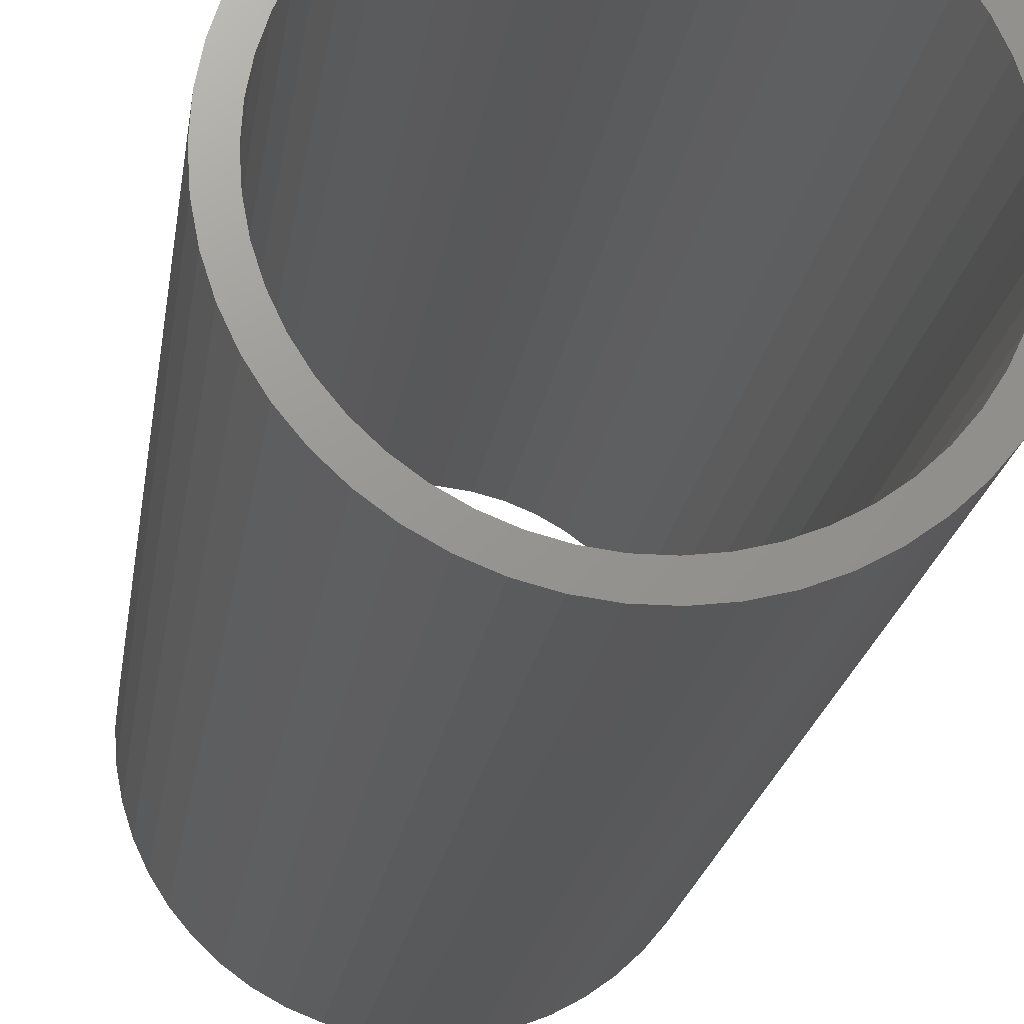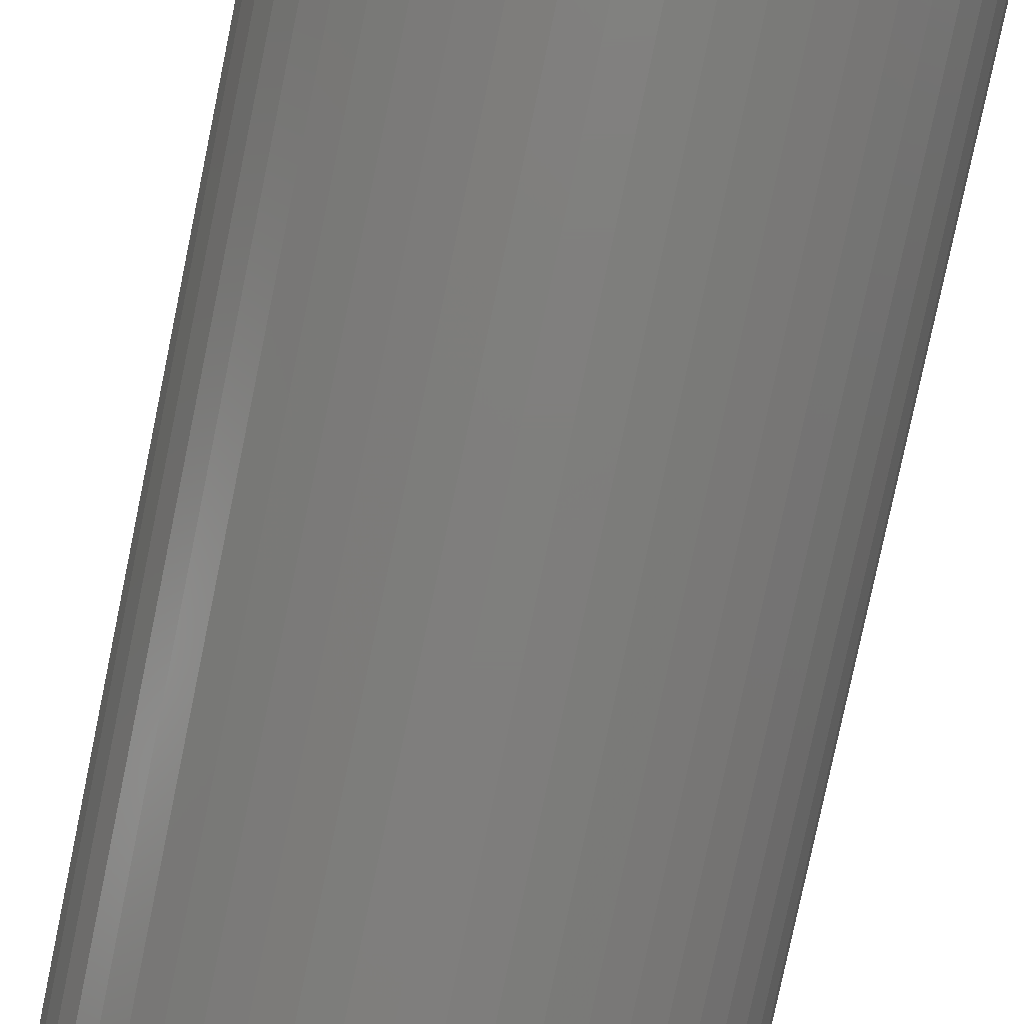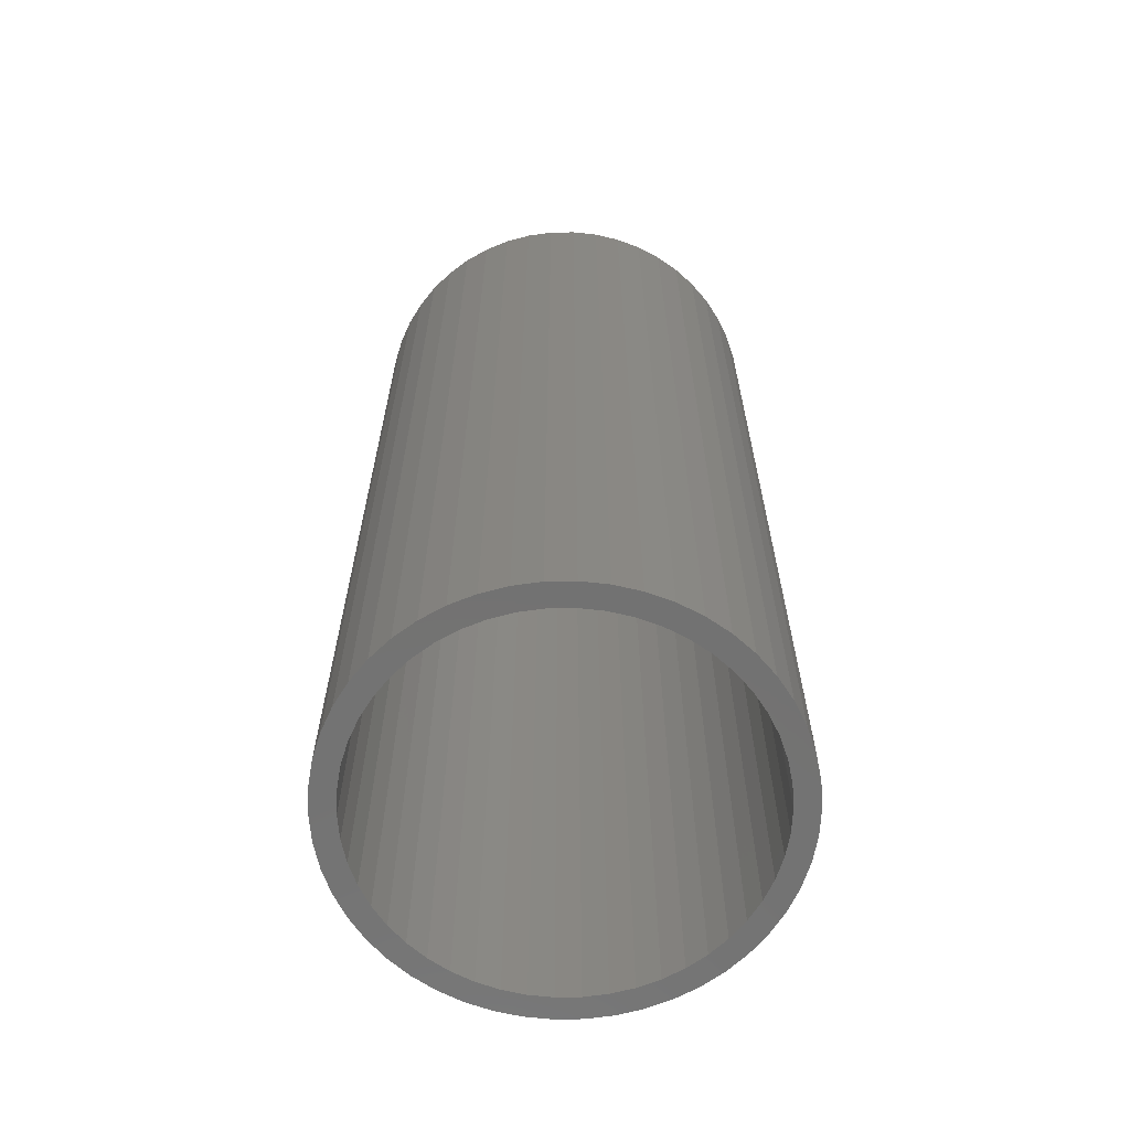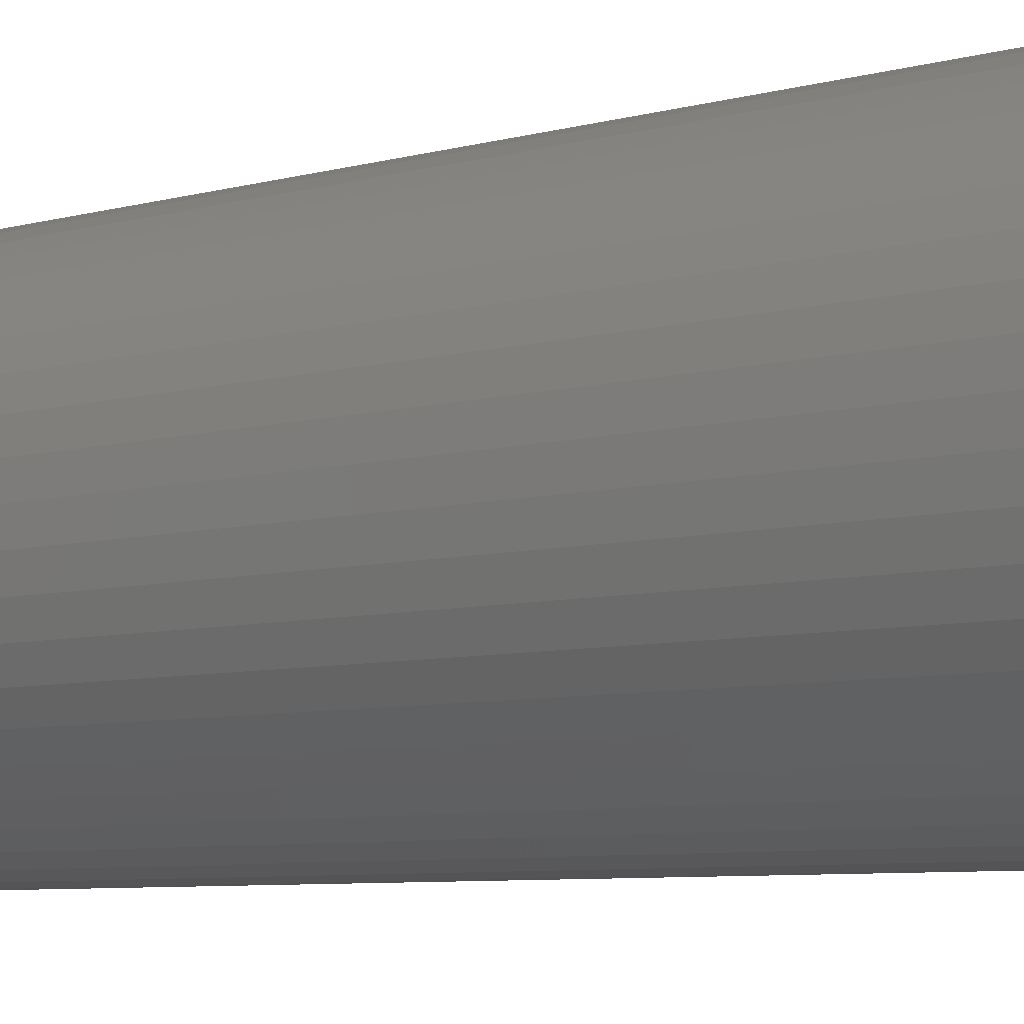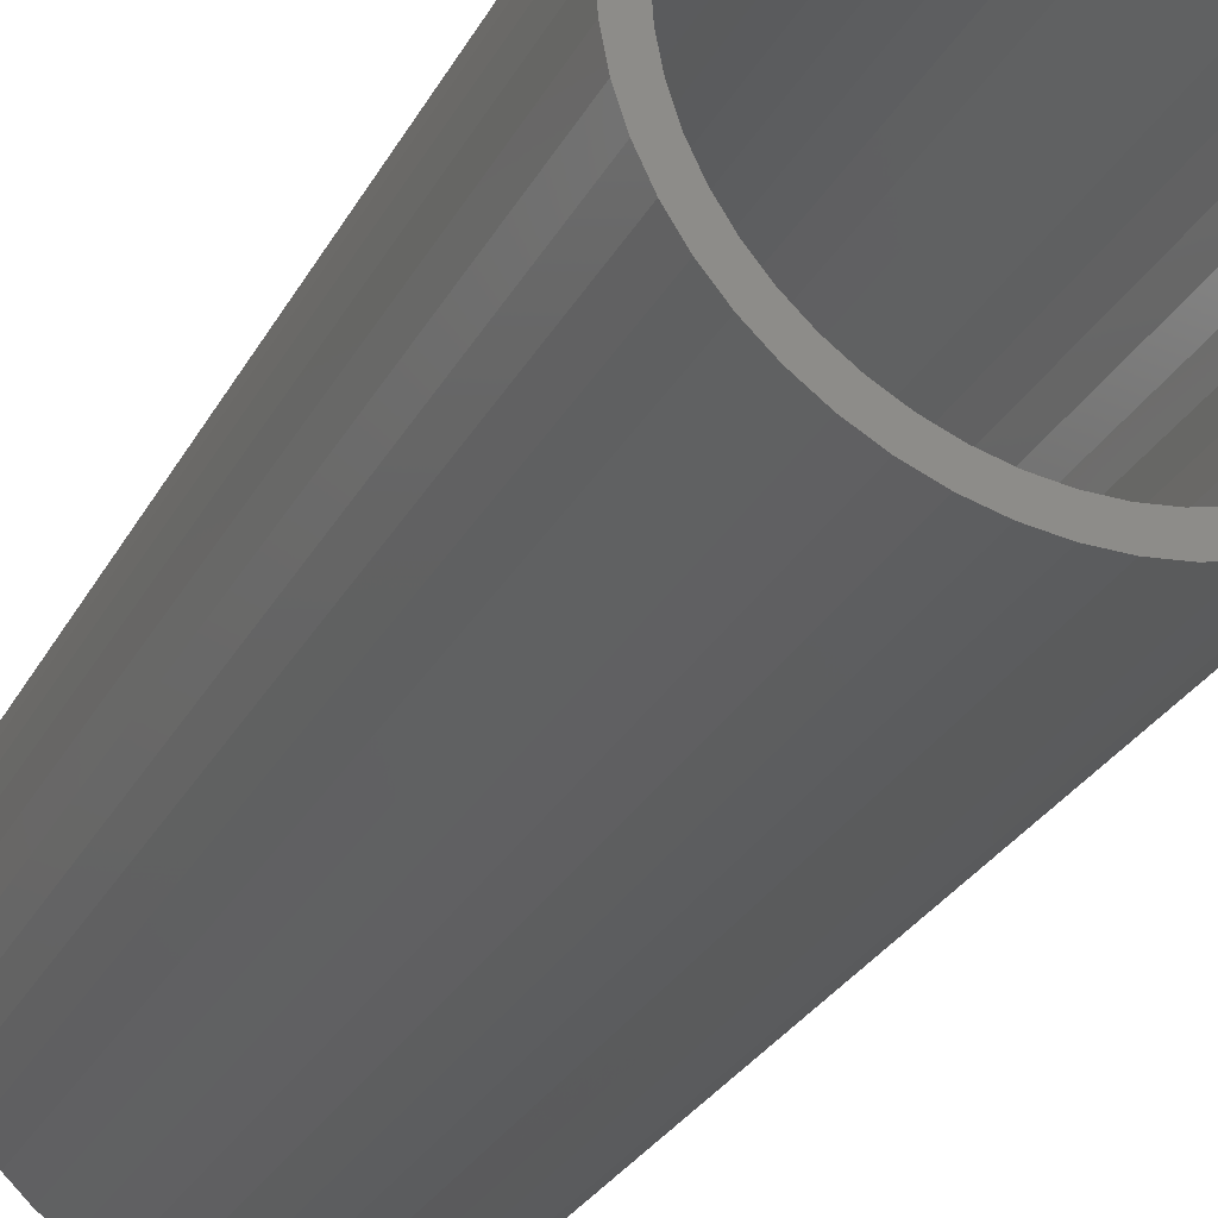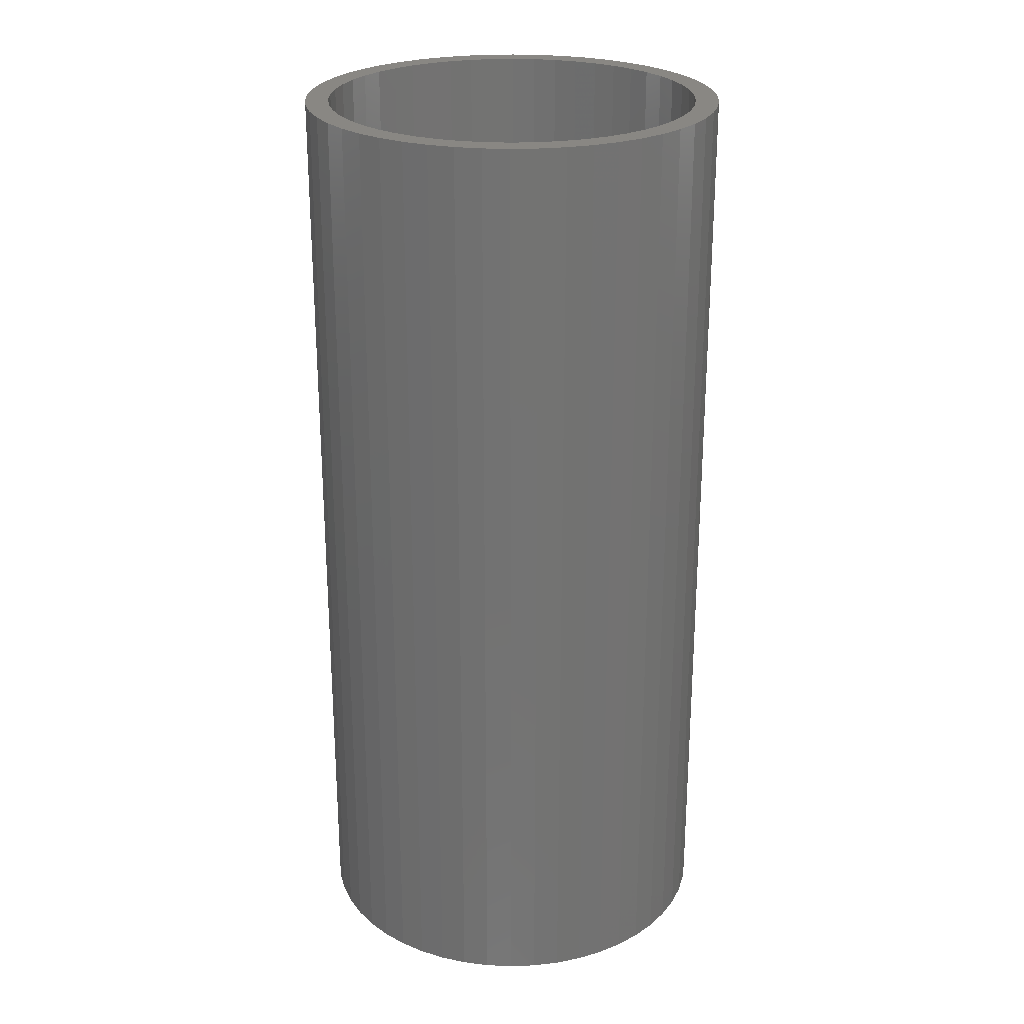
<metadata>
{"format":"stl","ext":"stl","renderer":"f3d","projection":"perspective","resolution":1024,"background":"white","views":[{"elev":-19.8,"azim":-7.7,"up":"+Y"},{"elev":-78.8,"azim":-11.7,"up":"+Y"},{"elev":-64.4,"azim":58.5,"up":"+Z"},{"elev":-7.0,"azim":-51.2,"up":"+Y"},{"elev":-28.8,"azim":-23.6,"up":"+Y"},{"elev":25.1,"azim":-132.8,"up":"+Z"}]}
</metadata>
<code>
# stl→obj: 200 verts, 400 faces
v 9 0 20
v 8.929 1.128 -20
v 8.929 1.128 20
v 9 0 -20
v -9 0 -20
v -8.929 1.128 20
v -8.929 1.128 -20
v -9 0 20
v 0.5651 8.982 -20
v -0.5651 8.982 20
v 0.5651 8.982 20
v -0.5651 8.982 -20
v -0.5651 -8.982 -20
v 0.5651 -8.982 20
v -0.5651 -8.982 20
v 0.5651 -8.982 -20
v 6.561 6.161 -20
v 5.737 6.935 20
v 6.561 6.161 20
v 5.737 6.935 -20
v -5.737 6.935 -20
v -6.561 6.161 20
v -5.737 6.935 20
v -6.561 6.161 -20
v -2.781 8.56 -20
v -3.832 8.143 20
v -2.781 8.56 20
v -3.832 8.143 -20
v 8.368 -3.313 20
v 8.717 -2.238 -20
v 8.717 -2.238 20
v 8.368 -3.313 -20
v 8.368 3.313 20
v 7.887 4.336 -20
v 7.887 4.336 20
v 8.368 3.313 -20
v 8.717 2.238 -20
v 8.717 2.238 20
v 7.281 5.29 -20
v 7.281 5.29 20
v 3.832 8.143 -20
v 2.781 8.56 20
v 3.832 8.143 20
v 2.781 8.56 -20
v 1.686 8.841 20
v 1.686 8.841 -20
v 4.822 7.599 -20
v 4.822 7.599 20
v -8.368 3.313 -20
v -7.887 4.336 20
v -7.887 4.336 -20
v -8.368 3.313 20
v -8.717 2.238 -20
v -8.717 2.238 20
v -1.686 8.841 -20
v -1.686 8.841 20
v 1.686 -8.841 20
v 1.686 -8.841 -20
v -7.281 5.29 20
v -7.281 5.29 -20
v 8 0 20
v 7.937 1.003 20
v 8.929 -1.128 20
v 7.749 1.99 20
v 7.937 -1.003 20
v 7.438 2.945 20
v 7.01 3.854 20
v 6.472 4.702 20
v 5.832 5.476 20
v 5.099 6.164 20
v 4.287 6.755 20
v 3.406 7.239 20
v 2.472 7.608 20
v 1.499 7.858 20
v 0.5023 7.984 20
v -0.5023 7.984 20
v -1.499 7.858 20
v -2.472 7.608 20
v -3.406 7.239 20
v -4.287 6.755 20
v -4.822 7.599 20
v -5.099 6.164 20
v -5.832 5.476 20
v -6.472 4.702 20
v -7.01 3.854 20
v -7.438 2.945 20
v -7.749 1.99 20
v -7.937 1.003 20
v 7.749 -1.99 20
v 7.438 -2.945 20
v 7.887 -4.336 20
v 7.01 -3.854 20
v 7.281 -5.29 20
v 6.472 -4.702 20
v 6.561 -6.161 20
v 5.832 -5.476 20
v 5.737 -6.935 20
v 5.099 -6.164 20
v 4.822 -7.599 20
v 4.287 -6.755 20
v 3.832 -8.143 20
v 3.406 -7.239 20
v 2.781 -8.56 20
v 2.472 -7.608 20
v 1.499 -7.858 20
v 0.5023 -7.984 20
v -0.5023 -7.984 20
v -1.499 -7.858 20
v -1.686 -8.841 20
v -2.472 -7.608 20
v -2.781 -8.56 20
v -3.406 -7.239 20
v -3.832 -8.143 20
v -4.287 -6.755 20
v -4.822 -7.599 20
v -5.099 -6.164 20
v -5.737 -6.935 20
v -5.832 -5.476 20
v -6.561 -6.161 20
v -6.472 -4.702 20
v -7.281 -5.29 20
v -7.01 -3.854 20
v -7.887 -4.336 20
v -7.438 -2.945 20
v -8.368 -3.313 20
v -7.749 -1.99 20
v -8.717 -2.238 20
v -7.937 -1.003 20
v -8.929 -1.128 20
v -8 0 20
v -4.822 7.599 -20
v 8.929 -1.128 -20
v 7.281 -5.29 -20
v 6.561 -6.161 -20
v 7.887 -4.336 -20
v 8 0 -20
v 7.937 -1.003 -20
v 7.749 -1.99 -20
v 7.937 1.003 -20
v 7.438 -2.945 -20
v 7.01 -3.854 -20
v 6.472 -4.702 -20
v 5.832 -5.476 -20
v 5.737 -6.935 -20
v 5.099 -6.164 -20
v 4.822 -7.599 -20
v 4.287 -6.755 -20
v 3.832 -8.143 -20
v 3.406 -7.239 -20
v 2.781 -8.56 -20
v 2.472 -7.608 -20
v 1.499 -7.858 -20
v 0.5023 -7.984 -20
v -0.5023 -7.984 -20
v -1.499 -7.858 -20
v -1.686 -8.841 -20
v -2.472 -7.608 -20
v -2.781 -8.56 -20
v -3.406 -7.239 -20
v -3.832 -8.143 -20
v -4.287 -6.755 -20
v -4.822 -7.599 -20
v -5.099 -6.164 -20
v -5.737 -6.935 -20
v -5.832 -5.476 -20
v -6.561 -6.161 -20
v -6.472 -4.702 -20
v -7.281 -5.29 -20
v -7.01 -3.854 -20
v -7.887 -4.336 -20
v -7.438 -2.945 -20
v -8.368 -3.313 -20
v -7.749 -1.99 -20
v -8.717 -2.238 -20
v -7.937 -1.003 -20
v 7.749 1.99 -20
v 7.438 2.945 -20
v 7.01 3.854 -20
v 6.472 4.702 -20
v 5.832 5.476 -20
v 5.099 6.164 -20
v 4.287 6.755 -20
v 3.406 7.239 -20
v 2.472 7.608 -20
v 1.499 7.858 -20
v 0.5023 7.984 -20
v -0.5023 7.984 -20
v -1.499 7.858 -20
v -2.472 7.608 -20
v -3.406 7.239 -20
v -4.287 6.755 -20
v -5.099 6.164 -20
v -5.832 5.476 -20
v -6.472 4.702 -20
v -7.01 3.854 -20
v -7.438 2.945 -20
v -7.749 1.99 -20
v -7.937 1.003 -20
v -8 0 -20
v -8.929 -1.128 -20
f 1 2 3
f 2 1 4
f 5 6 7
f 6 5 8
f 9 10 11
f 10 9 12
f 13 14 15
f 14 13 16
f 17 18 19
f 18 17 20
f 21 22 23
f 22 21 24
f 25 26 27
f 26 25 28
f 29 30 31
f 30 29 32
f 33 34 35
f 34 33 36
f 3 37 38
f 37 3 2
f 35 39 40
f 39 35 34
f 41 42 43
f 42 41 44
f 44 45 42
f 45 44 46
f 47 43 48
f 43 47 41
f 49 50 51
f 50 49 52
f 53 52 49
f 52 53 54
f 55 27 56
f 27 55 25
f 16 57 14
f 57 16 58
f 38 36 33
f 36 38 37
f 40 17 19
f 17 40 39
f 46 11 45
f 11 46 9
f 20 48 18
f 48 20 47
f 51 59 60
f 59 51 50
f 60 22 24
f 22 60 59
f 7 54 53
f 54 7 6
f 61 1 3
f 62 3 38
f 1 61 63
f 64 38 33
f 65 63 61
f 63 65 31
f 3 62 61
f 66 33 35
f 38 64 62
f 33 66 64
f 67 35 40
f 35 67 66
f 68 40 19
f 40 68 67
f 19 69 68
f 18 69 19
f 18 70 69
f 48 70 18
f 48 71 70
f 43 71 48
f 43 72 71
f 42 72 43
f 42 73 72
f 45 73 42
f 45 74 73
f 11 74 45
f 11 75 74
f 11 76 75
f 10 76 11
f 10 77 76
f 56 77 10
f 56 78 77
f 27 78 56
f 27 79 78
f 26 79 27
f 26 80 79
f 81 80 26
f 81 82 80
f 23 82 81
f 23 83 82
f 22 83 23
f 83 22 84
f 59 84 22
f 84 59 85
f 50 85 59
f 85 50 86
f 52 86 50
f 86 52 87
f 54 87 52
f 87 54 88
f 89 31 65
f 31 89 29
f 90 29 89
f 29 90 91
f 92 91 90
f 91 92 93
f 94 93 92
f 93 94 95
f 96 95 94
f 96 97 95
f 98 97 96
f 98 99 97
f 100 99 98
f 100 101 99
f 102 101 100
f 102 103 101
f 104 103 102
f 104 57 103
f 105 57 104
f 105 14 57
f 106 14 105
f 107 14 106
f 107 15 14
f 108 15 107
f 108 109 15
f 110 109 108
f 110 111 109
f 112 111 110
f 112 113 111
f 114 113 112
f 114 115 113
f 116 115 114
f 116 117 115
f 118 117 116
f 119 118 120
f 118 119 117
f 121 120 122
f 120 121 119
f 123 122 124
f 125 124 126
f 122 123 121
f 127 126 128
f 129 128 130
f 6 88 54
f 124 125 123
f 88 6 130
f 126 127 125
f 8 130 6
f 128 129 127
f 130 8 129
f 28 81 26
f 81 28 131
f 131 23 81
f 23 131 21
f 12 56 10
f 56 12 55
f 63 4 1
f 4 63 132
f 95 133 93
f 133 95 134
f 91 32 29
f 32 91 135
f 31 132 63
f 132 31 30
f 136 4 132
f 137 132 30
f 4 136 2
f 138 30 32
f 139 2 136
f 2 139 37
f 132 137 136
f 140 32 135
f 30 138 137
f 32 140 138
f 141 135 133
f 135 141 140
f 142 133 134
f 133 142 141
f 134 143 142
f 144 143 134
f 144 145 143
f 146 145 144
f 146 147 145
f 148 147 146
f 148 149 147
f 150 149 148
f 150 151 149
f 58 151 150
f 58 152 151
f 16 152 58
f 16 153 152
f 16 154 153
f 13 154 16
f 13 155 154
f 156 155 13
f 156 157 155
f 158 157 156
f 158 159 157
f 160 159 158
f 160 161 159
f 162 161 160
f 162 163 161
f 164 163 162
f 164 165 163
f 166 165 164
f 165 166 167
f 168 167 166
f 167 168 169
f 170 169 168
f 169 170 171
f 172 171 170
f 171 172 173
f 174 173 172
f 173 174 175
f 176 37 139
f 37 176 36
f 177 36 176
f 36 177 34
f 178 34 177
f 34 178 39
f 179 39 178
f 39 179 17
f 180 17 179
f 180 20 17
f 181 20 180
f 181 47 20
f 182 47 181
f 182 41 47
f 183 41 182
f 183 44 41
f 184 44 183
f 184 46 44
f 185 46 184
f 185 9 46
f 186 9 185
f 187 9 186
f 187 12 9
f 188 12 187
f 188 55 12
f 189 55 188
f 189 25 55
f 190 25 189
f 190 28 25
f 191 28 190
f 191 131 28
f 192 131 191
f 192 21 131
f 193 21 192
f 24 193 194
f 193 24 21
f 60 194 195
f 194 60 24
f 51 195 196
f 49 196 197
f 195 51 60
f 53 197 198
f 7 198 199
f 200 175 174
f 196 49 51
f 175 200 199
f 197 53 49
f 5 199 200
f 198 7 53
f 199 5 7
f 148 99 101
f 99 148 146
f 144 95 97
f 95 144 134
f 93 135 91
f 135 93 133
f 158 109 111
f 109 158 156
f 166 121 168
f 121 166 119
f 168 123 170
f 123 168 121
f 172 127 174
f 127 172 125
f 150 101 103
f 101 150 148
f 58 103 57
f 103 58 150
f 156 15 109
f 15 156 13
f 160 111 113
f 111 160 158
f 166 117 119
f 117 166 164
f 170 125 172
f 125 170 123
f 174 129 200
f 129 174 127
f 200 8 5
f 8 200 129
f 146 97 99
f 97 146 144
f 162 113 115
f 113 162 160
f 164 115 117
f 115 164 162
f 136 62 139
f 62 136 61
f 130 198 88
f 198 130 199
f 187 75 76
f 75 187 186
f 153 107 106
f 107 153 154
f 143 98 96
f 98 143 145
f 181 69 70
f 69 181 180
f 193 82 83
f 82 193 192
f 190 78 79
f 78 190 189
f 177 67 178
f 67 177 66
f 184 72 73
f 72 184 183
f 185 73 74
f 73 185 184
f 183 71 72
f 71 183 182
f 85 194 84
f 194 85 195
f 84 193 83
f 193 84 194
f 192 80 82
f 80 192 191
f 189 77 78
f 77 189 188
f 152 106 105
f 106 152 153
f 176 66 177
f 66 176 64
f 139 64 176
f 64 139 62
f 179 69 180
f 69 179 68
f 178 68 179
f 68 178 67
f 186 74 75
f 74 186 185
f 182 70 71
f 70 182 181
f 86 195 85
f 195 86 196
f 88 197 87
f 197 88 198
f 188 76 77
f 76 188 187
f 137 61 136
f 61 137 65
f 143 94 142
f 94 143 96
f 145 100 98
f 100 145 147
f 149 104 102
f 104 149 151
f 87 196 86
f 196 87 197
f 191 79 80
f 79 191 190
f 140 89 138
f 89 140 90
f 138 65 137
f 65 138 89
f 141 90 140
f 90 141 92
f 142 92 141
f 92 142 94
f 157 112 110
f 112 157 159
f 155 110 108
f 110 155 157
f 118 167 120
f 167 118 165
f 122 171 124
f 171 122 169
f 128 199 130
f 199 128 175
f 126 175 128
f 175 126 173
f 124 173 126
f 173 124 171
f 147 102 100
f 102 147 149
f 151 105 104
f 105 151 152
f 154 108 107
f 108 154 155
f 120 169 122
f 169 120 167
f 159 114 112
f 114 159 161
f 161 116 114
f 116 161 163
f 163 118 116
f 118 163 165

</code>
